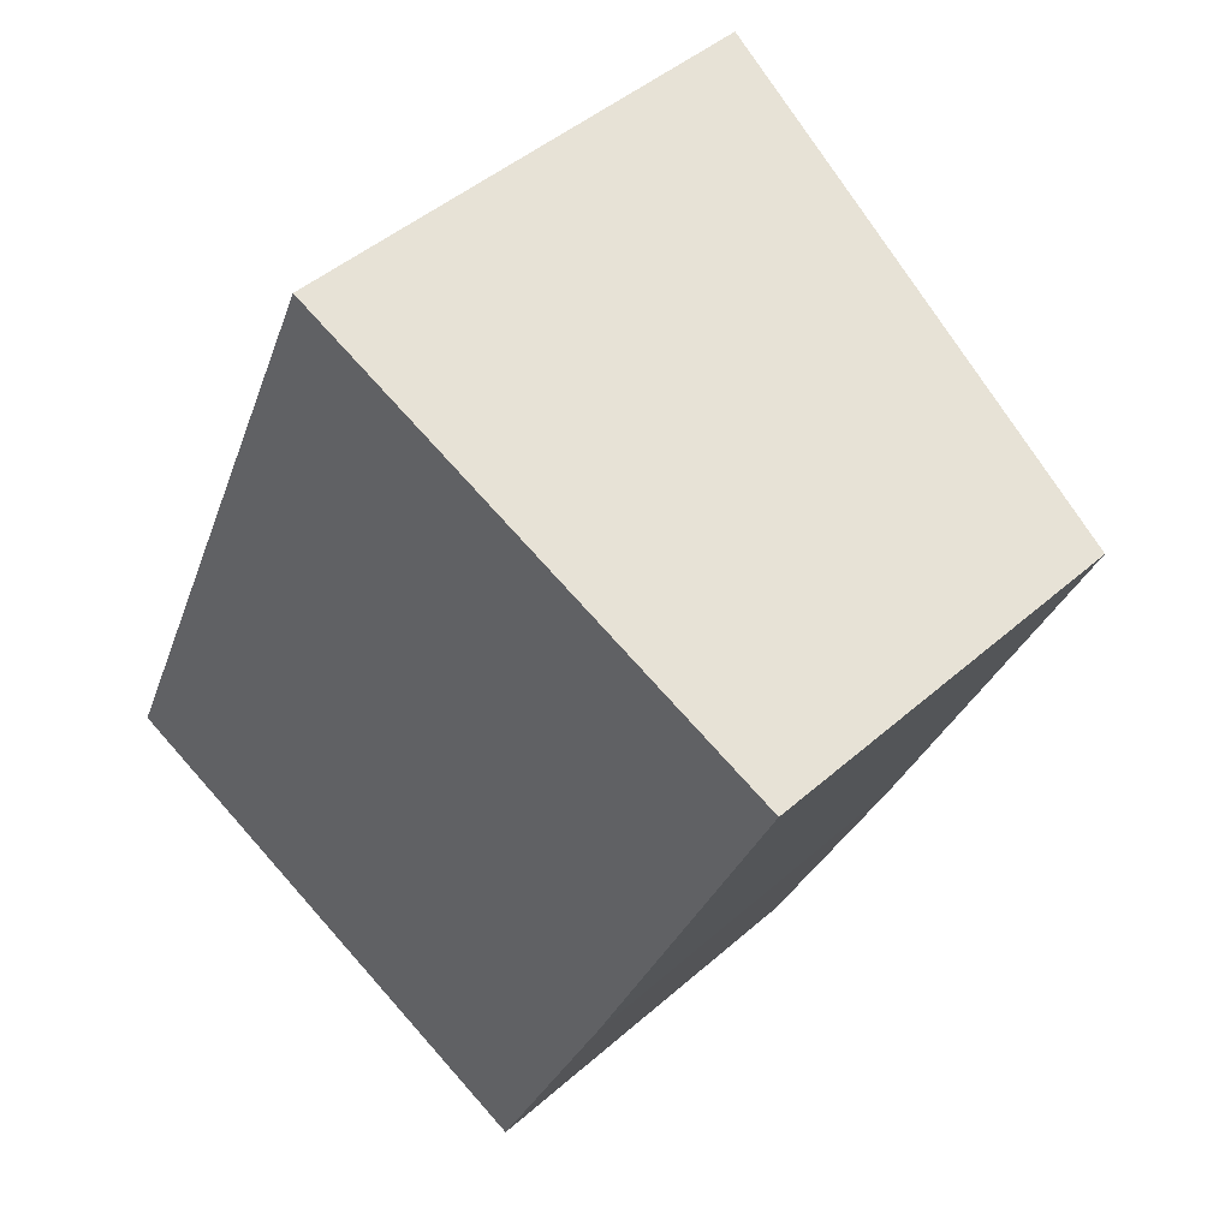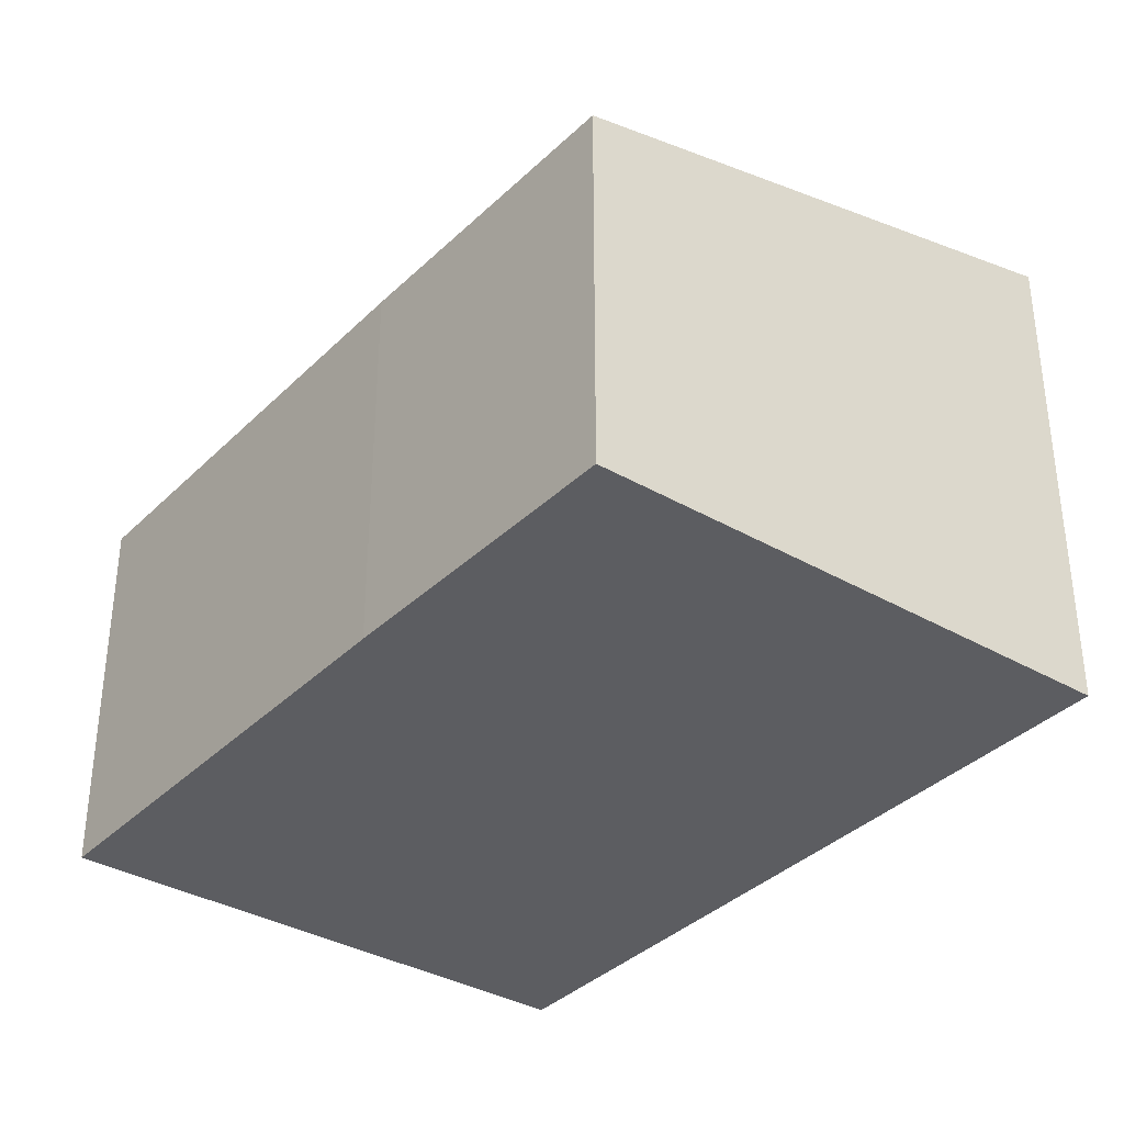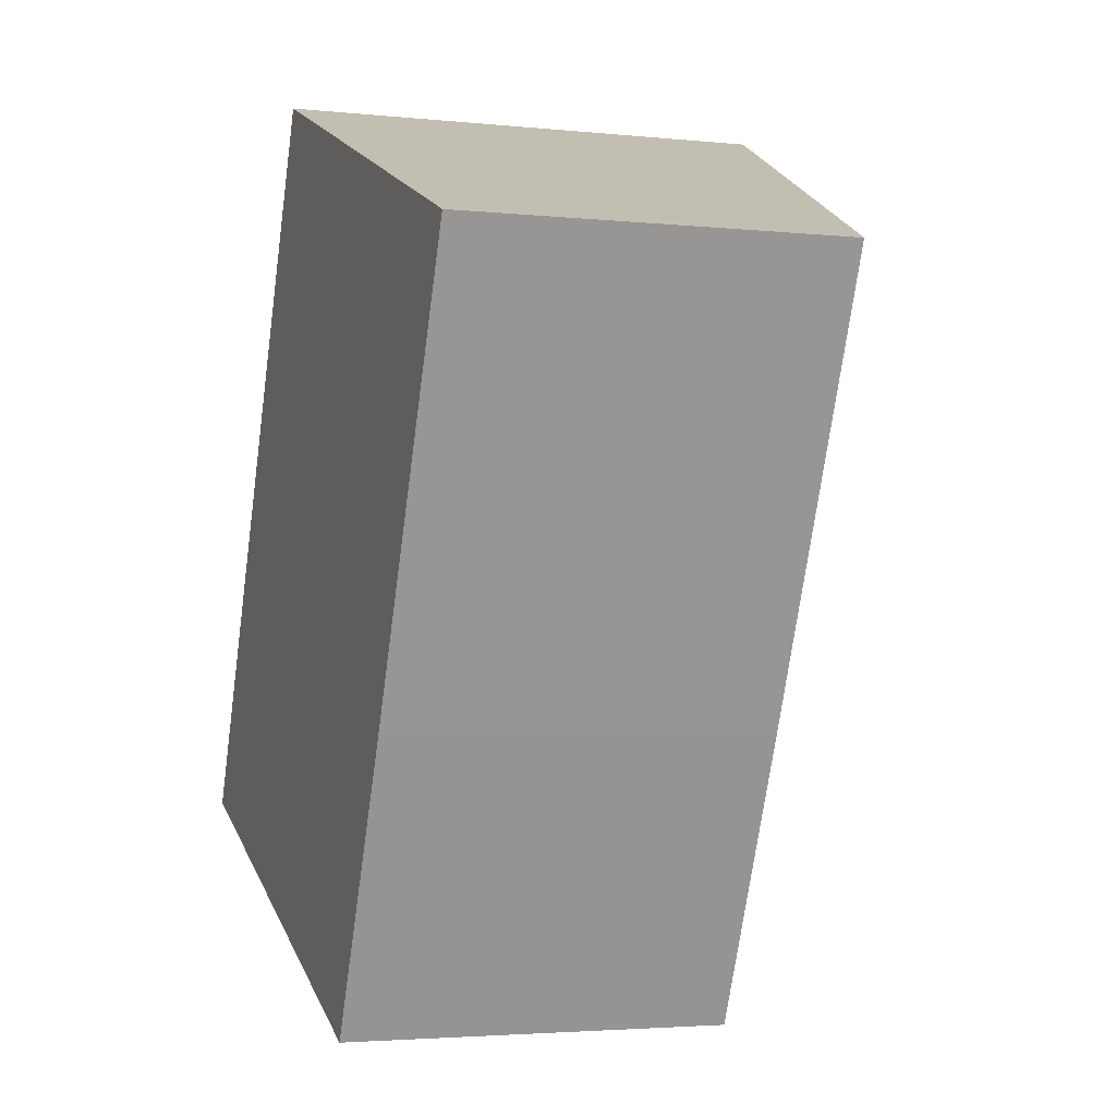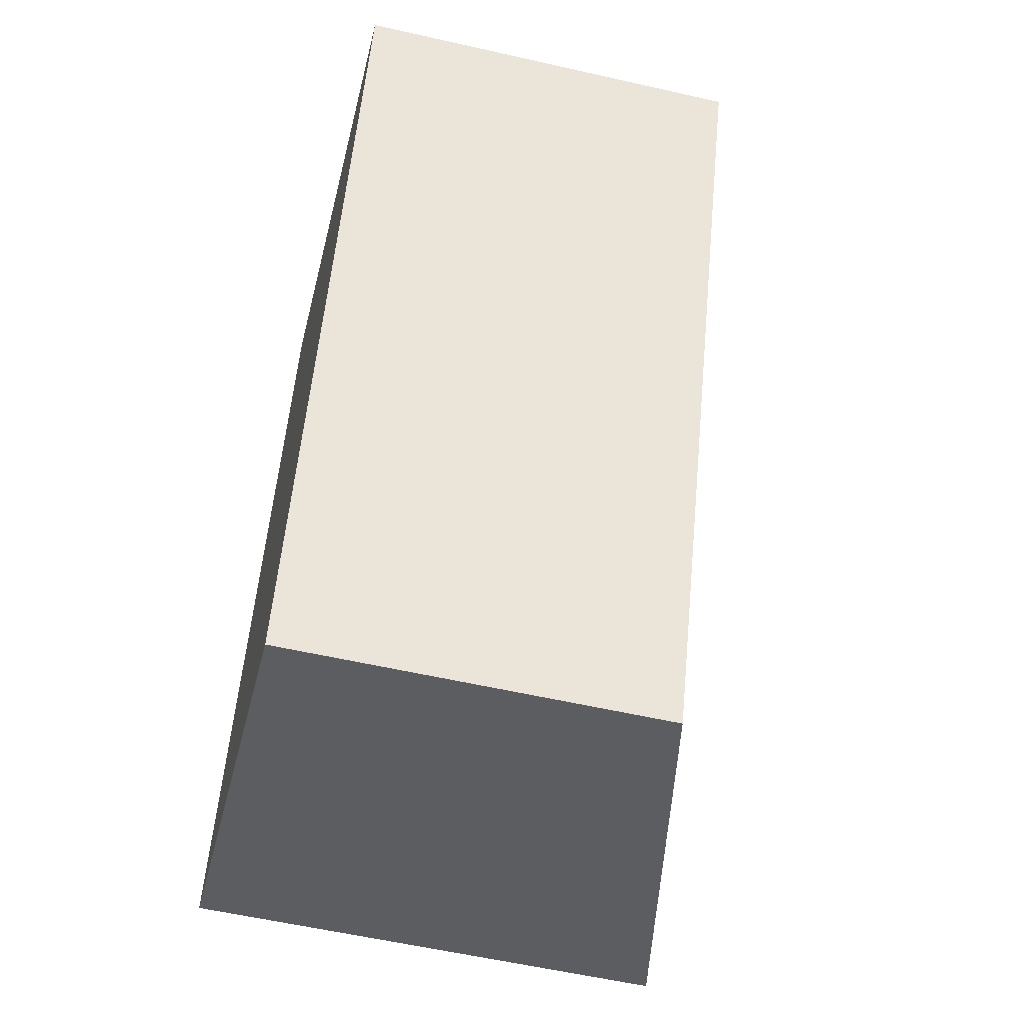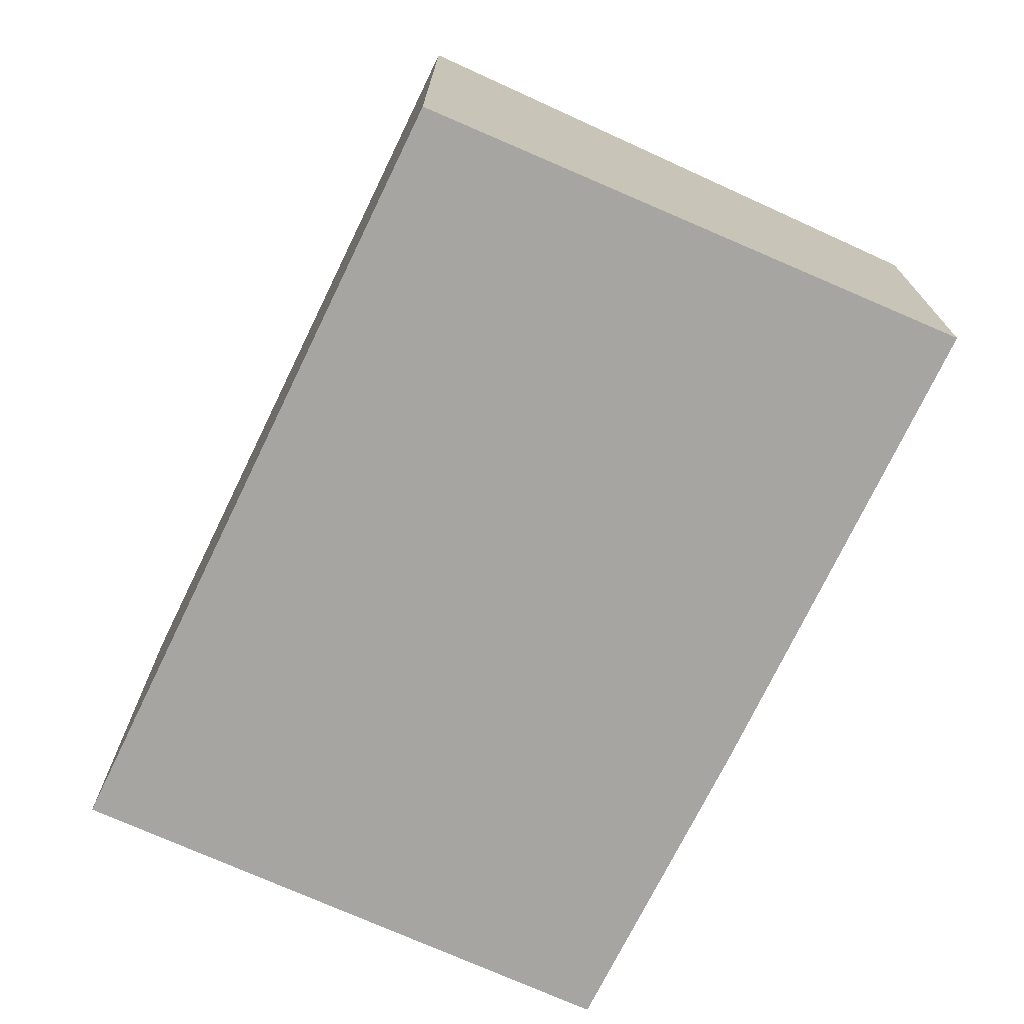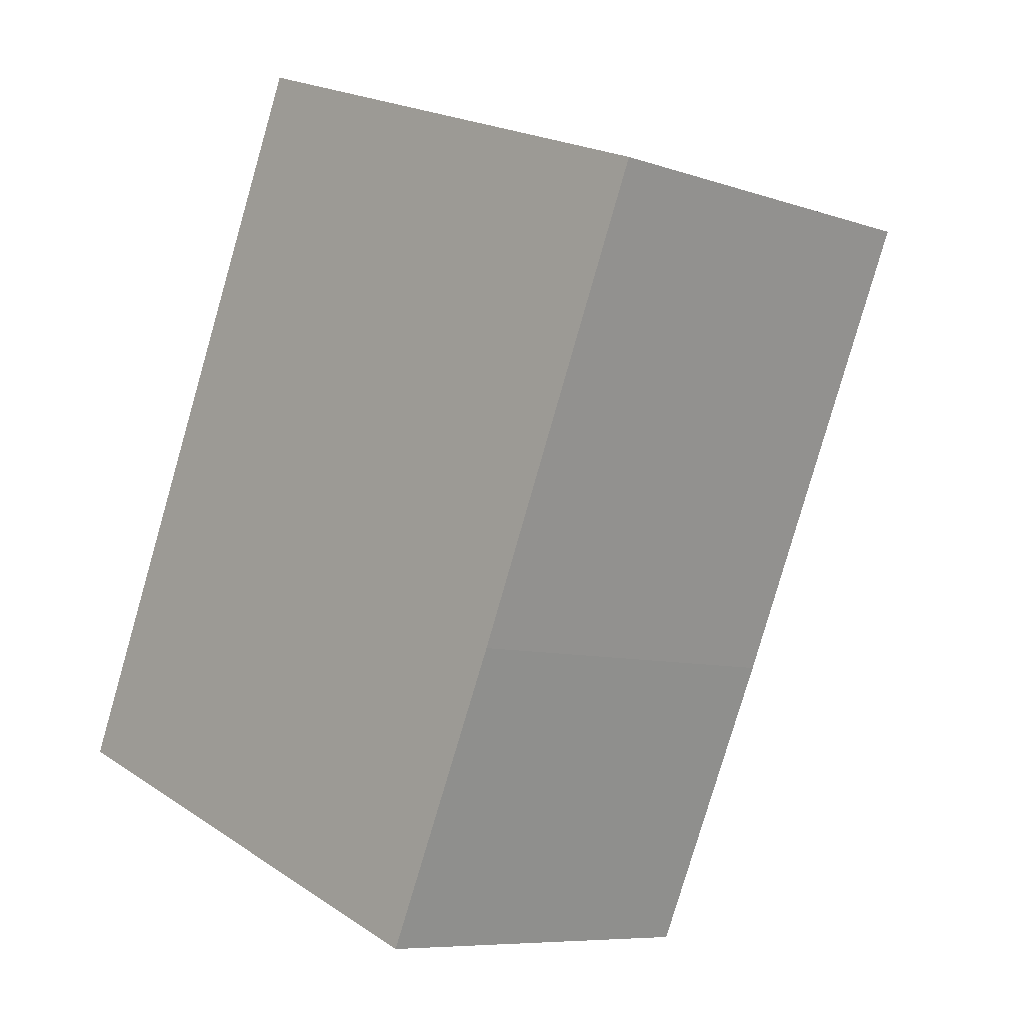
<metadata>
{"format":"obj","ext":"obj","renderer":"f3d","projection":"perspective","resolution":1024,"background":"white","views":[{"elev":45.2,"azim":44.5,"up":"+Z"},{"elev":-36.4,"azim":164.8,"up":"+Y"},{"elev":-3.2,"azim":70.2,"up":"+Z"},{"elev":-57.5,"azim":76.7,"up":"+Z"},{"elev":-73.8,"azim":-2.4,"up":"+Y"},{"elev":-7.8,"azim":46.0,"up":"+Z"}]}
</metadata>
<code>
v  1.735 2.794 4.002
v  2.847 2.166 -1.131
v  0 2.794 1.711e-16
v  3.558 2.162 0.455
v  4.609 2.163 2.901
v  4.609 -1.776e-16 2.901
v  3.558 -2.786e-17 0.455
v  2.847 6.925e-17 -1.131
v  0 0 0
v  1.735 -2.451e-16 4.002
g defaultobject
f 1 2 3
f 2 1 4
f 4 1 5
f 6 4 5
f 4 6 7
f 4 7 2
f 2 7 8
f 2 9 3
f 9 2 8
f 9 1 3
f 1 9 10
f 10 5 1
f 5 10 6
f 7 9 8
f 9 7 6
f 9 6 10

</code>
